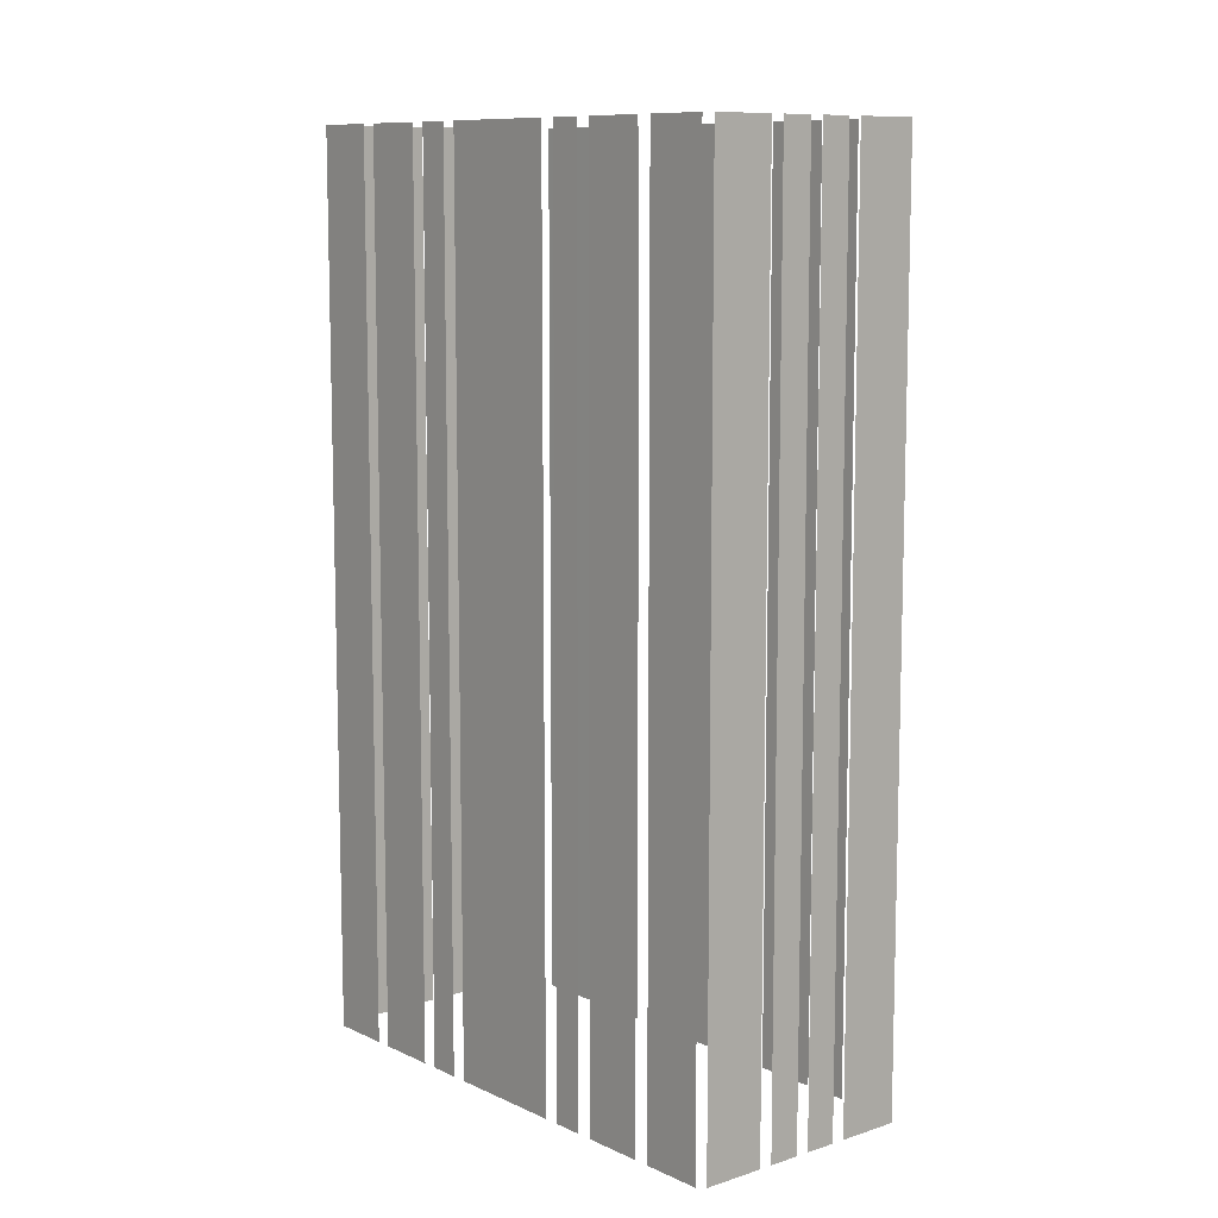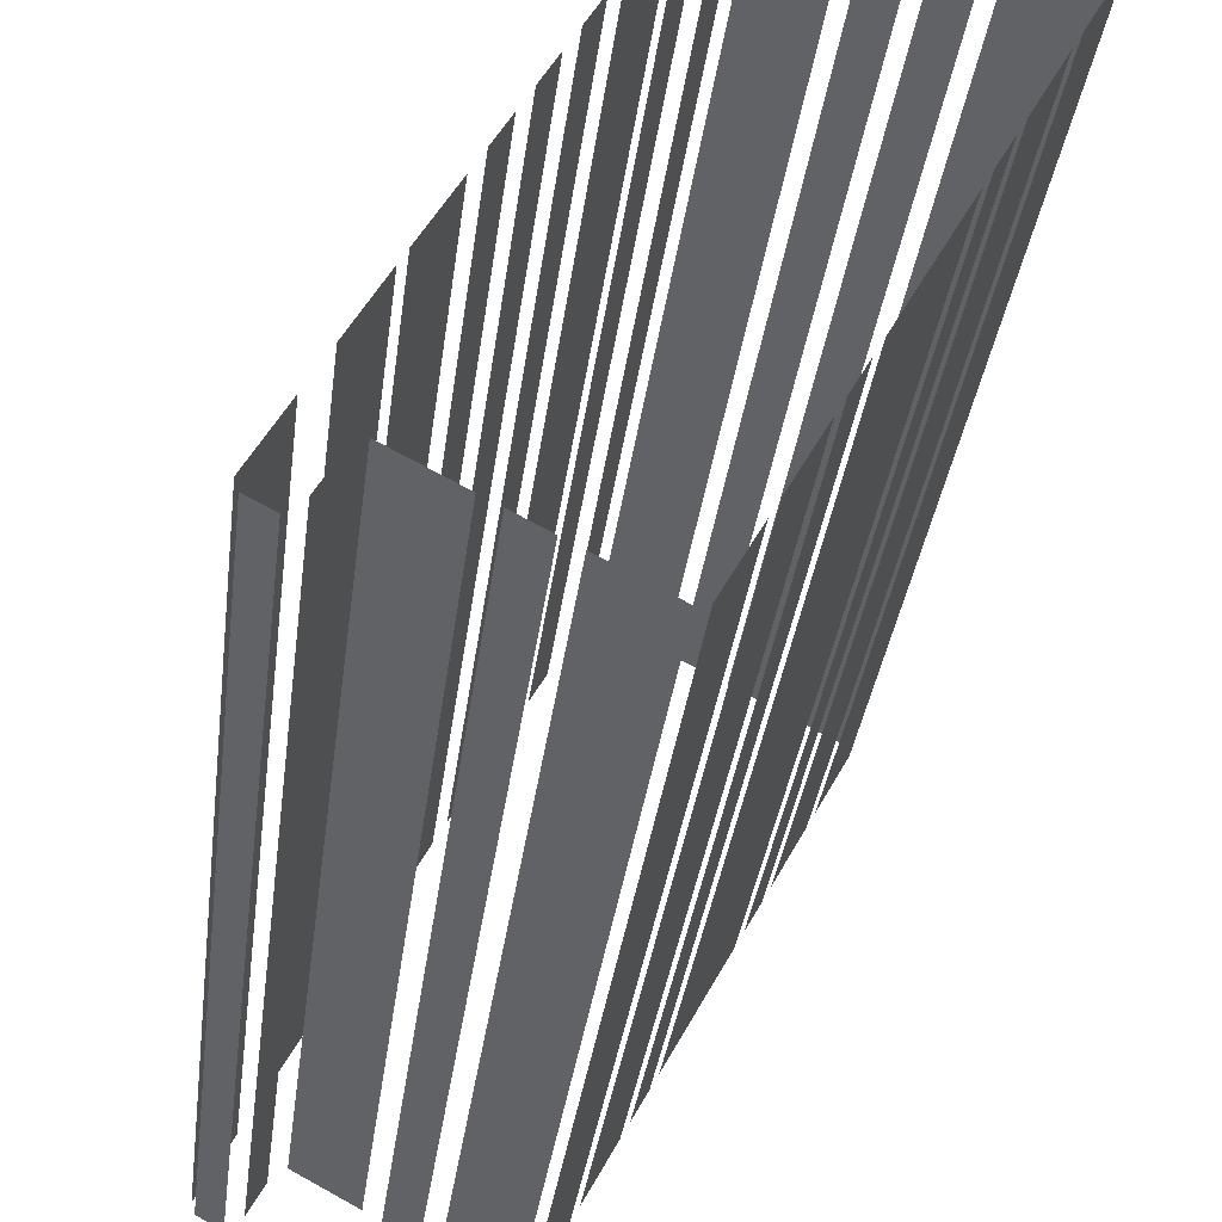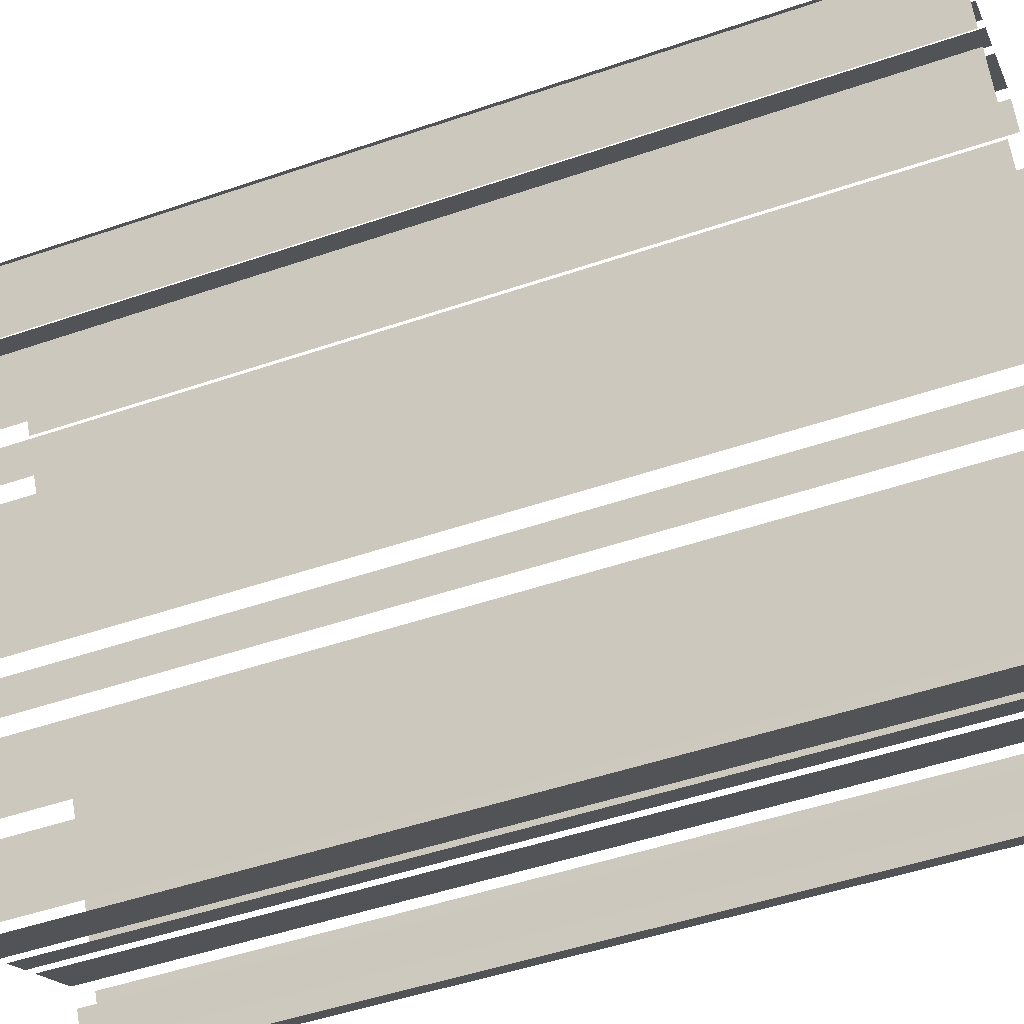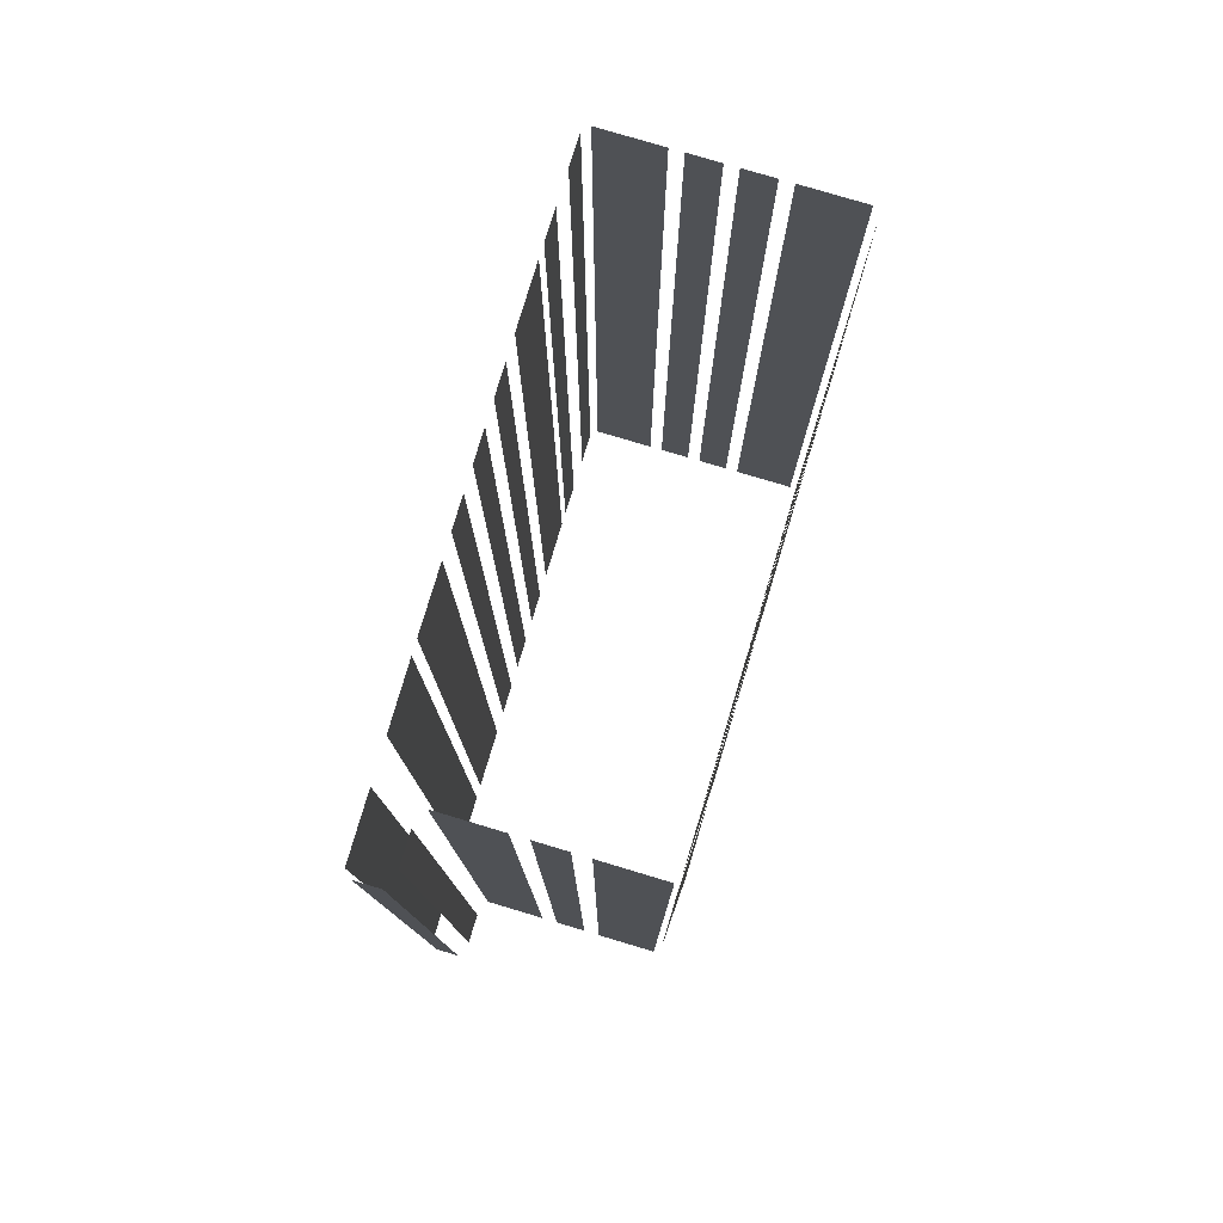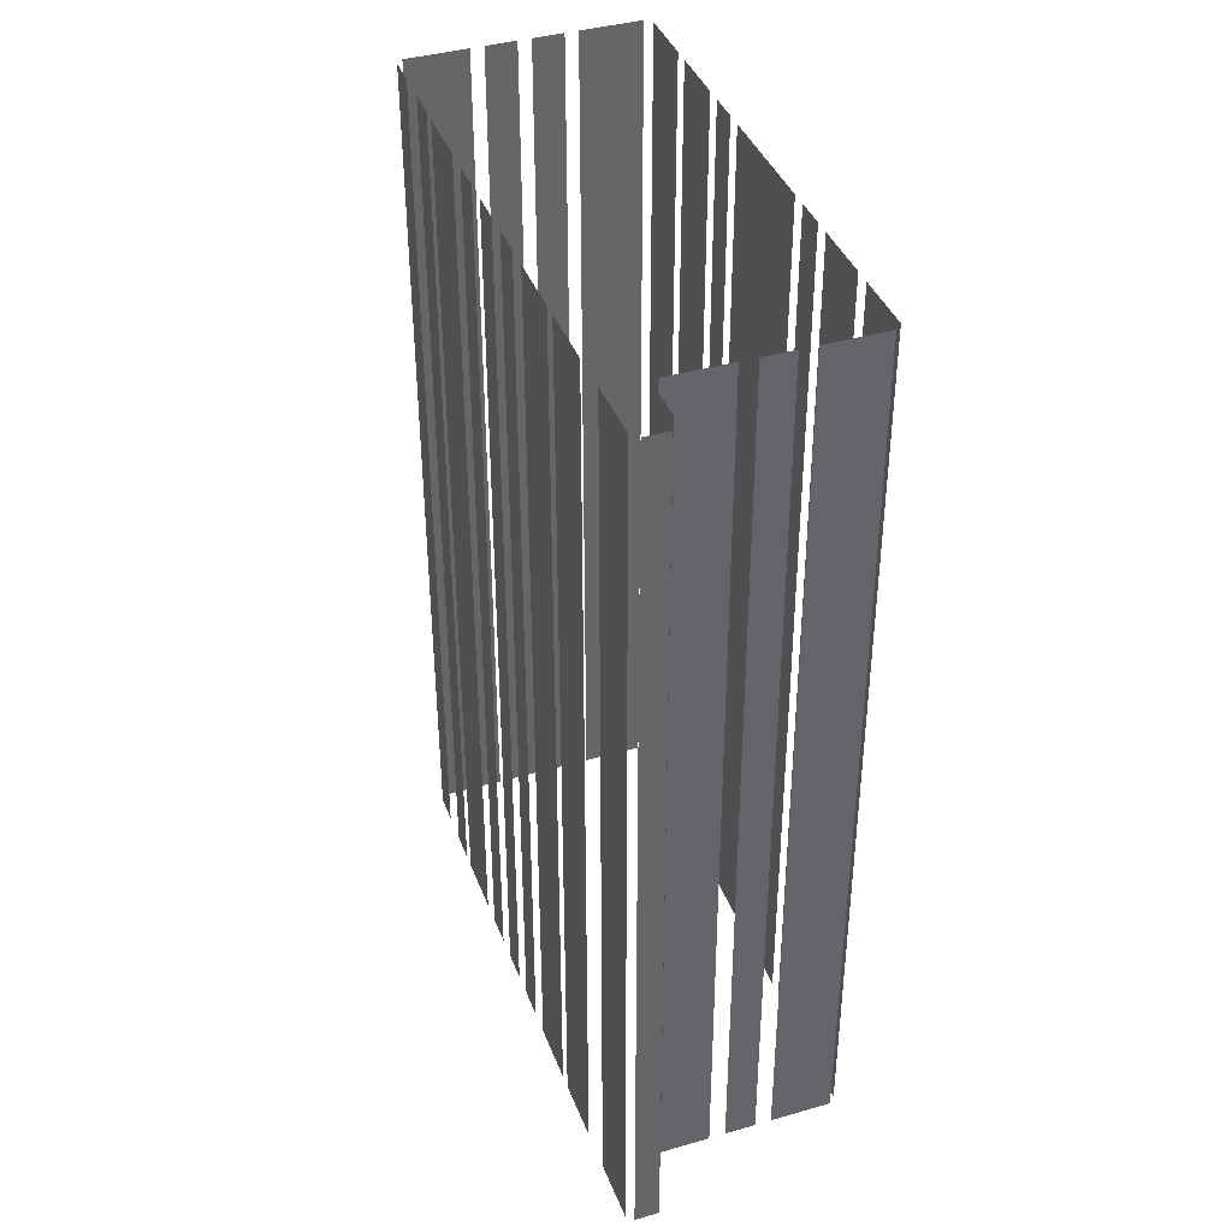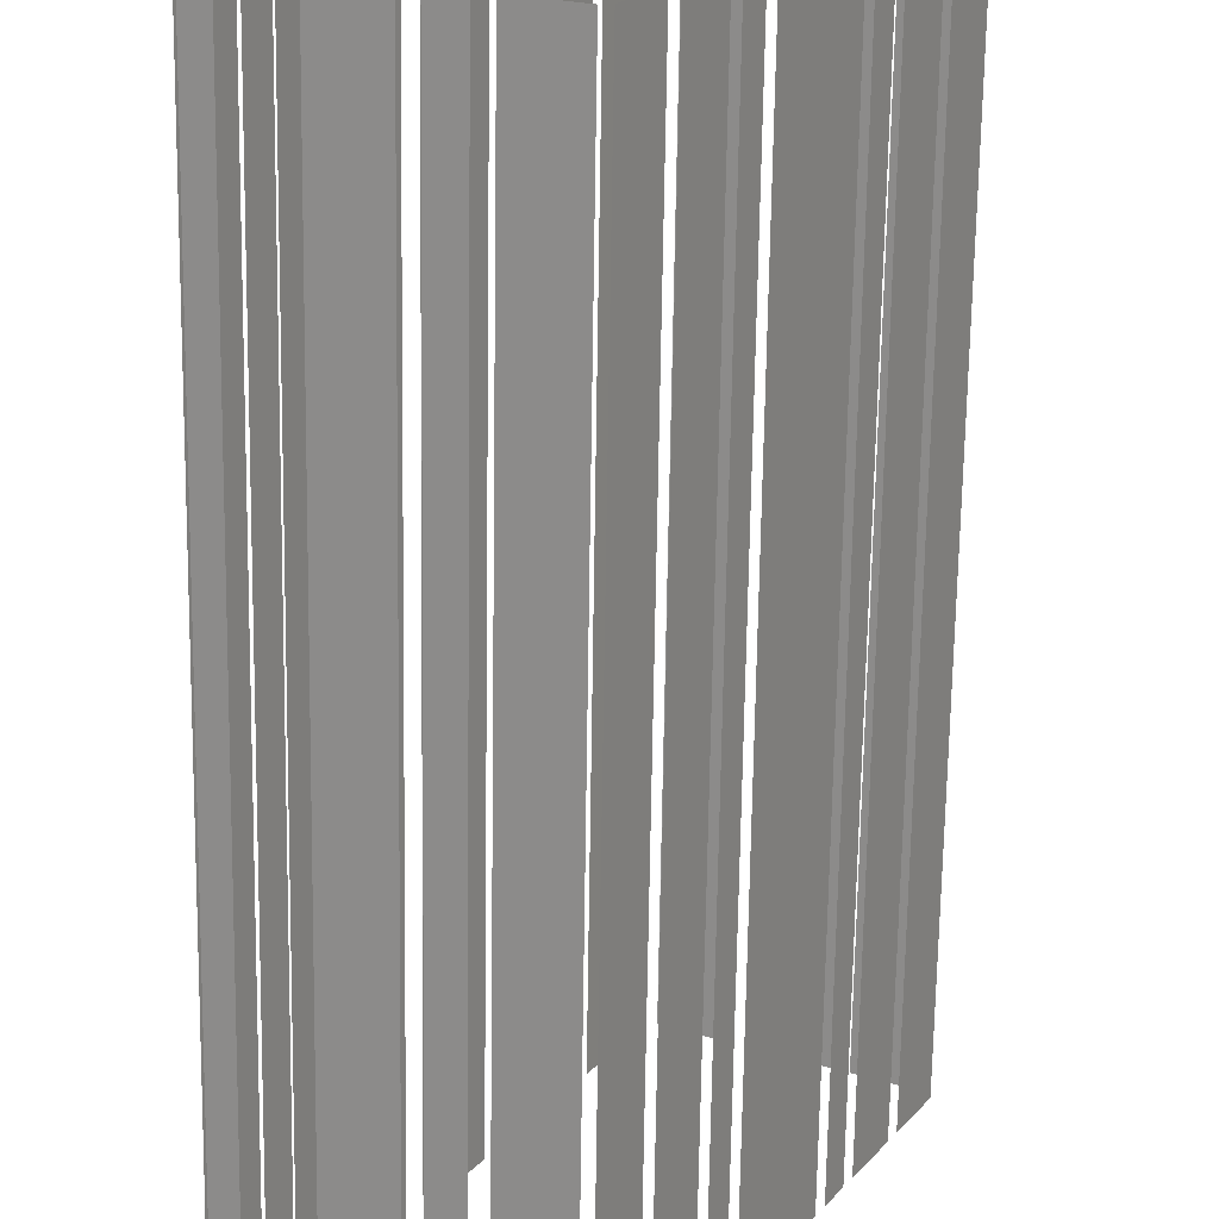
<metadata>
{"format":"obj","ext":"obj","renderer":"f3d","projection":"perspective","resolution":1024,"background":"white","views":[{"elev":9.8,"azim":111.6,"up":"+Z"},{"elev":-33.6,"azim":-7.1,"up":"+Y"},{"elev":-48.9,"azim":110.9,"up":"+Y"},{"elev":78.9,"azim":-11.6,"up":"+Z"},{"elev":39.6,"azim":-48.0,"up":"+Z"},{"elev":-70.3,"azim":-0.9,"up":"+Y"}]}
</metadata>
<code>
o geometryt000010000010000110010110000110000110100100000000st24
v 327.3 -127.6 934.5
v 327.3 -127.6 889
v 328.4 -128.2 889
v 328.4 -128.2 934.5
v 328.7 -124.4 934.5
v 328.7 -124.4 889
v 327.2 -127.2 889
v 327.2 -127.2 934.5
v 331.1 -119.8 934.5
v 331.1 -119.8 889
v 329.6 -122.6 889
v 329.6 -122.6 934.5
v 329.1 -127.6 889
v 329.9 -126.2 889
v 329.9 -126.2 934.5
v 329.1 -127.6 934.5
v 330.6 -125.6 889
v 333.4 -127.1 889
v 333.4 -127.1 934.5
v 330.6 -125.6 934.5
v 334.1 -127.5 934.5
v 334.1 -127.5 889
v 335.5 -128.3 889
v 335.5 -128.3 934.5
v 336.3 -128.7 889
v 339.1 -130.2 889
v 339.1 -130.2 934.5
v 336.3 -128.7 934.5
v 332.9 -116.4 934.5
v 332.9 -116.4 889
v 331.4 -119.2 889
v 331.4 -119.2 934.5
v 334.2 -114 889
v 333.5 -115.4 889
v 333.5 -115.4 934.5
v 334.2 -114 934.5
v 335.5 -111.5 934.5
v 335.5 -111.5 889
v 334.8 -112.9 889
v 334.8 -112.9 934.5
v 336.8 -109.1 934.5
v 336.8 -109.1 889
v 336.1 -110.5 889
v 336.1 -110.5 934.5
v 338.9 -105.3 934.5
v 338.9 -105.3 889
v 337.4 -108.1 889
v 337.4 -108.1 934.5
v 340 -103.3 889
v 339.2 -104.7 889
v 339.2 -104.7 934.5
v 340 -103.3 934.5
v 341.3 -101 934.5
v 341.5 -100.5 889
v 340.8 -101.9 889
v 341.5 -100.5 934.5
v 340.8 -101.9 934.5
v 339.5 -130 889
v 341 -127.2 889
v 341 -127.2 934.5
v 339.5 -130 934.5
v 341.4 -126.5 889
v 342.9 -123.7 889
v 342.9 -123.7 934.5
v 341.4 -126.5 934.5
v 343.3 -123 889
v 344 -121.6 889
v 344 -121.6 934.5
v 343.3 -123 934.5
v 344.4 -121 889
v 347.4 -115.4 889
v 347.4 -115.4 934.5
v 344.4 -121 934.5
v 347.8 -114.7 934.5
v 347.8 -114.7 889
v 348.6 -113.3 889
v 348.6 -113.3 934.5
v 348.9 -112.6 889
v 350.4 -109.8 889
v 350.4 -109.8 934.5
v 348.9 -112.6 934.5
v 350.8 -109.1 934.5
v 350.8 -109.1 889
v 352.3 -106.3 889
v 352.3 -106.3 934.5
v 344.8 -101.8 934.5
v 344.8 -101.8 889
v 342 -100.3 889
v 342 -100.3 934.5
v 346.8 -102.9 934.5
v 346.8 -102.9 889
v 345.4 -102.2 889
v 345.4 -102.2 934.5
v 348.8 -104 934.5
v 348.8 -104 889
v 347.4 -103.2 889
v 347.4 -103.2 934.5
v 352.2 -105.8 934.5
v 352.2 -105.8 889
v 349.4 -104.3 889
v 349.4 -104.3 934.5
f 1 2 3
f 1 3 4
f 5 6 7
f 5 7 8
f 9 10 11
f 9 11 12
f 13 14 15
f 16 13 15
f 17 18 19
f 20 17 19
f 21 22 23
f 21 23 24
f 25 26 27
f 28 25 27
f 29 30 31
f 29 31 32
f 33 34 35
f 36 33 35
f 37 38 39
f 37 39 40
f 41 42 43
f 41 43 44
f 45 46 47
f 45 47 48
f 49 50 51
f 52 49 51
f 53 54 55
f 53 55 57
f 58 59 60
f 61 58 60
f 62 63 64
f 65 62 64
f 66 67 68
f 69 66 68
f 70 71 72
f 73 70 72
f 74 75 76
f 74 76 77
f 78 79 80
f 81 78 80
f 82 83 84
f 82 84 85
f 86 87 88
f 86 88 89
f 94 95 96
f 94 96 97
f 98 99 100
f 98 100 101
f 56 54 53
f 90 91 92
f 90 92 93

</code>
